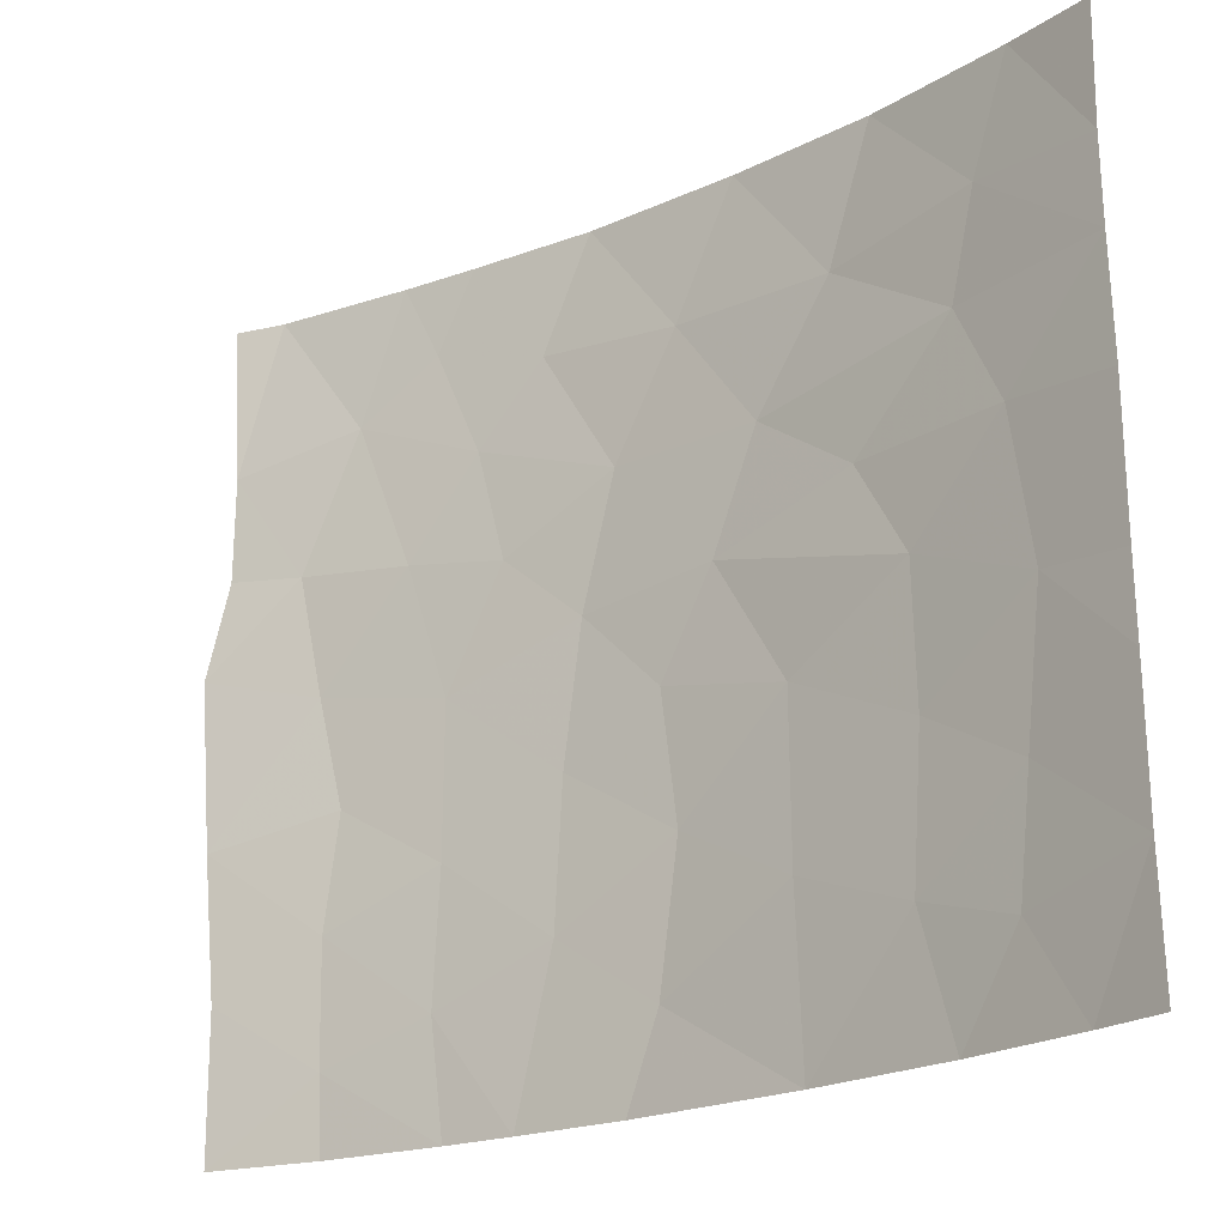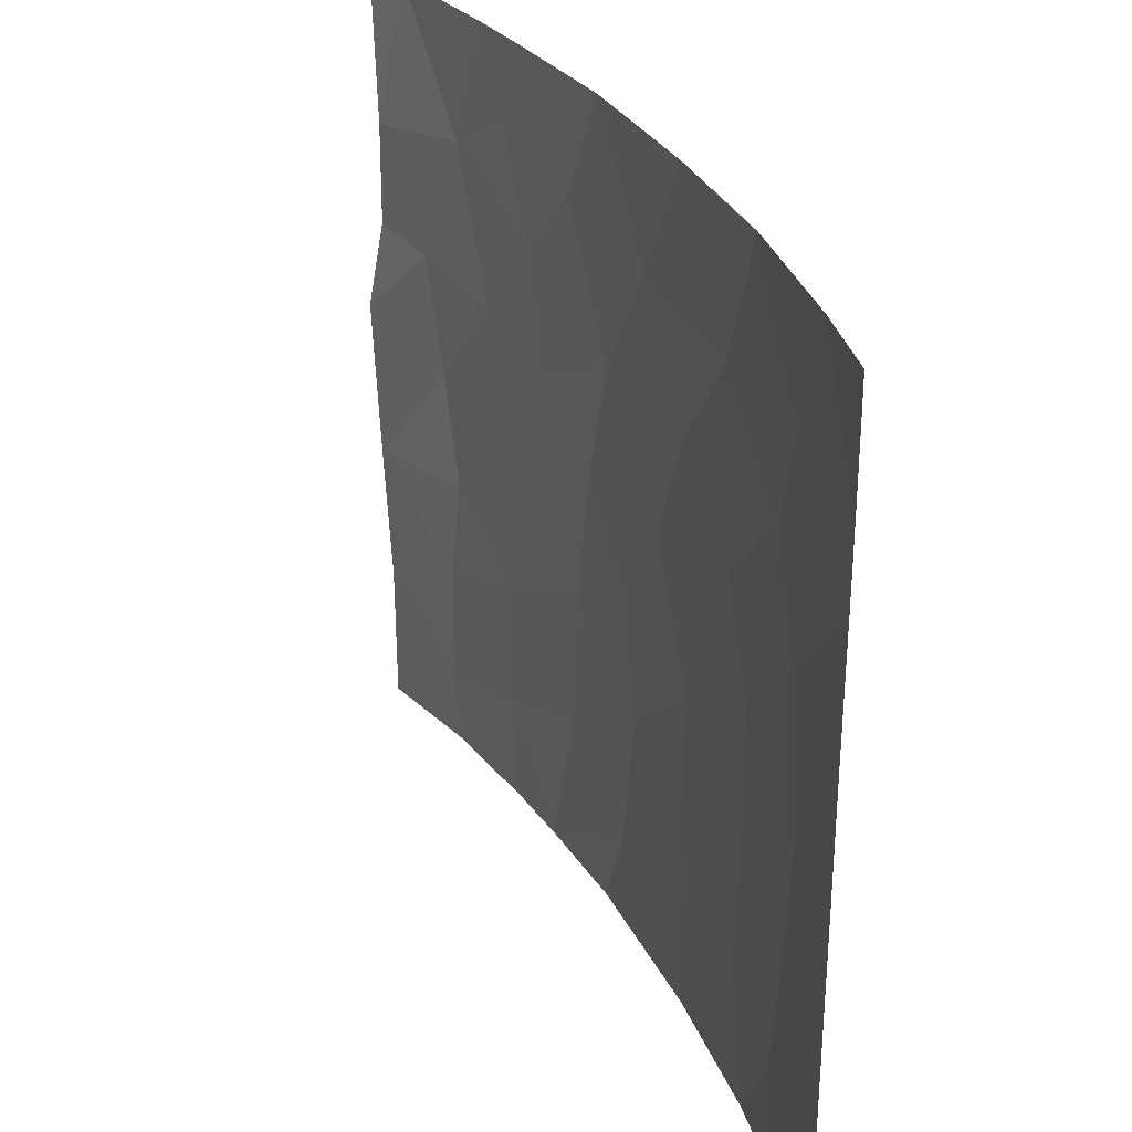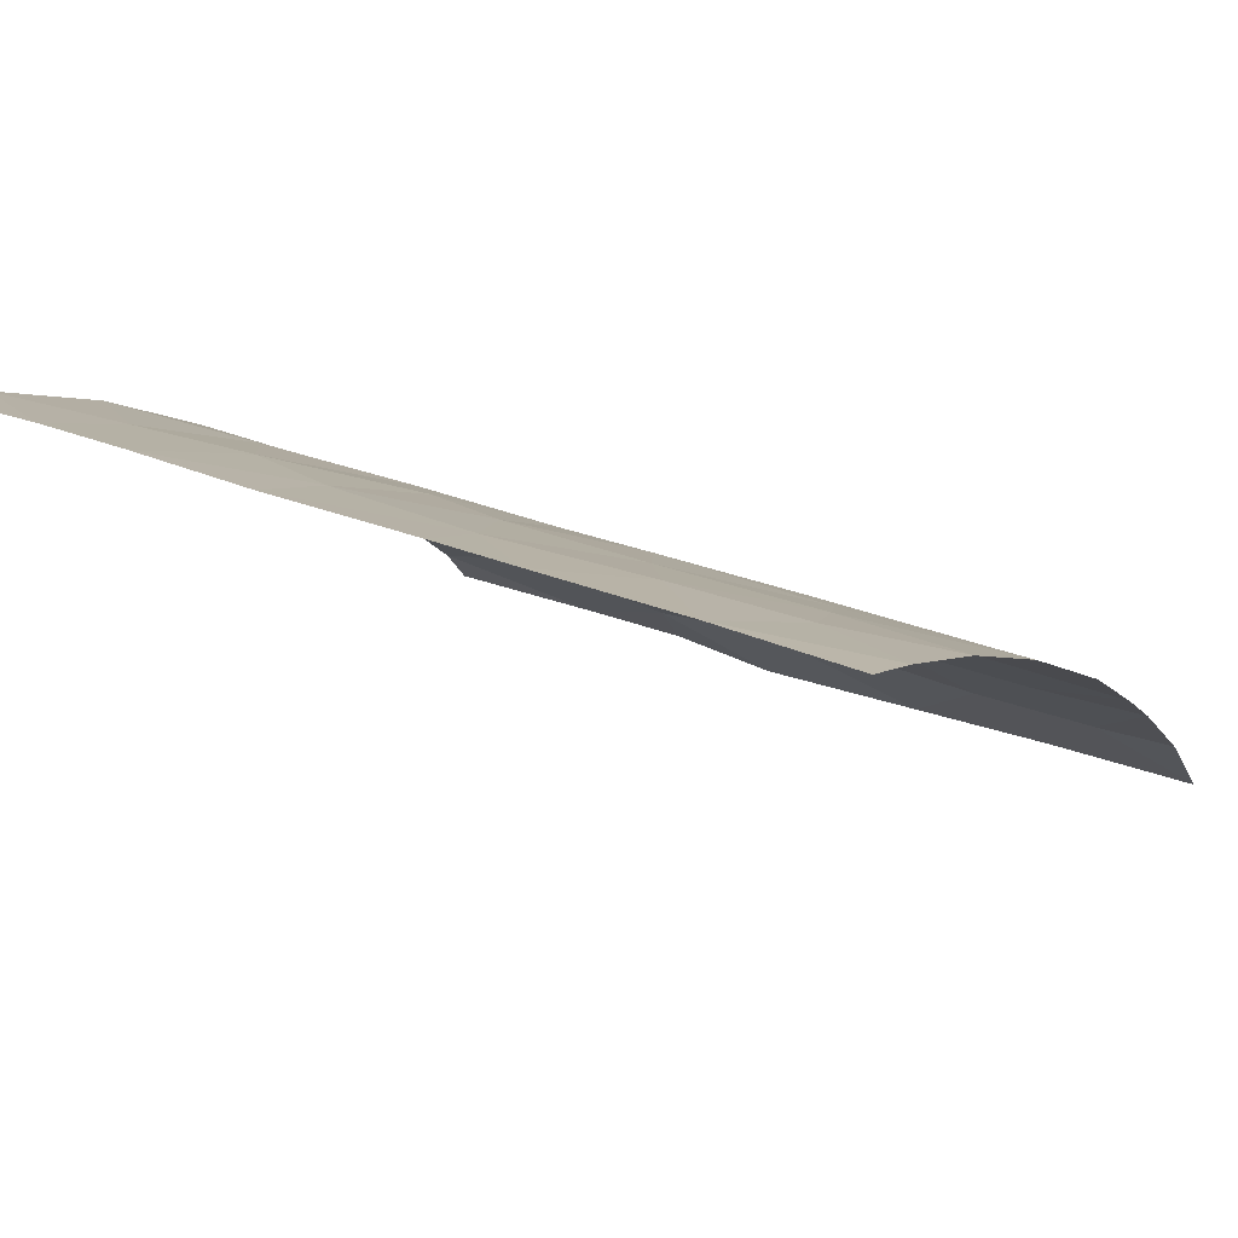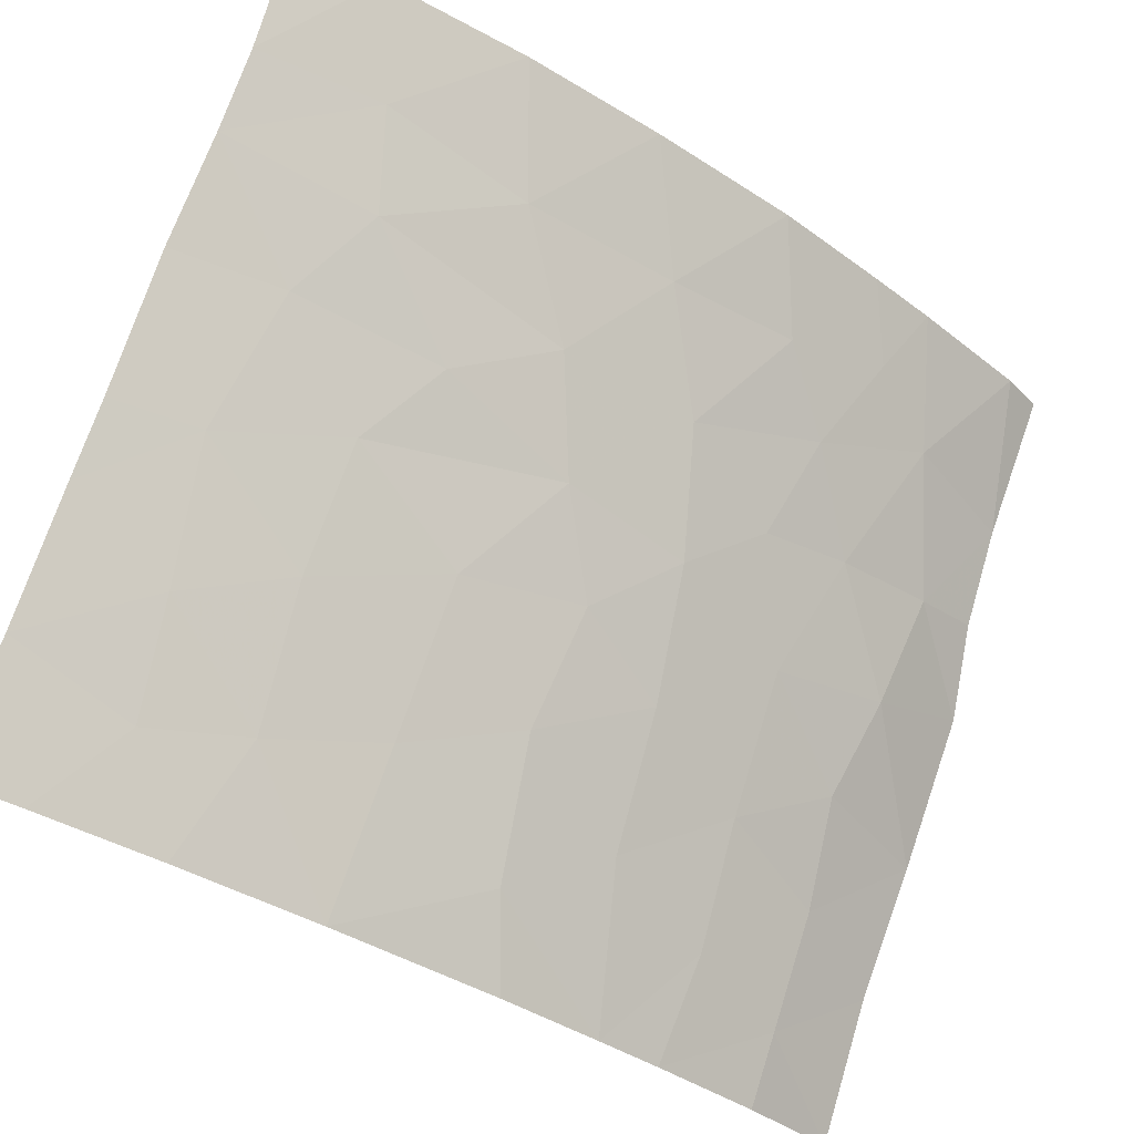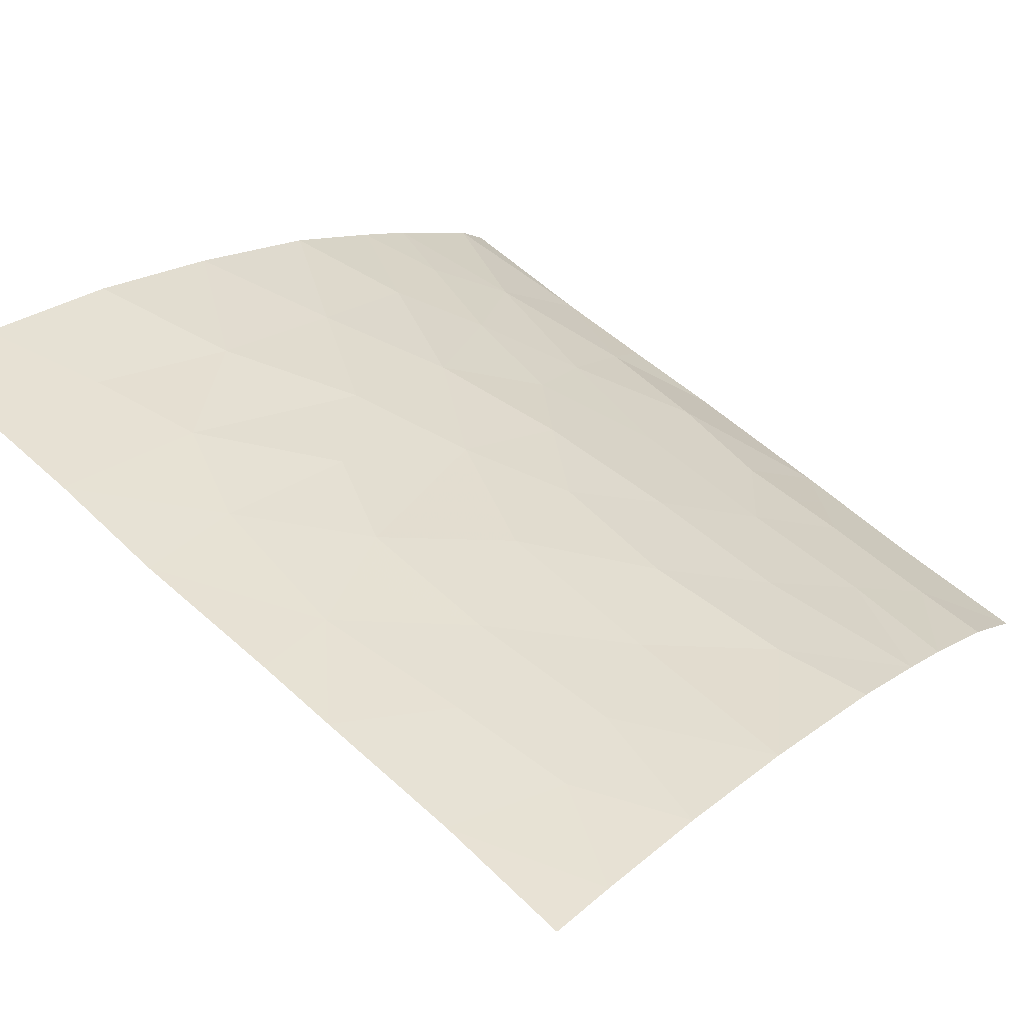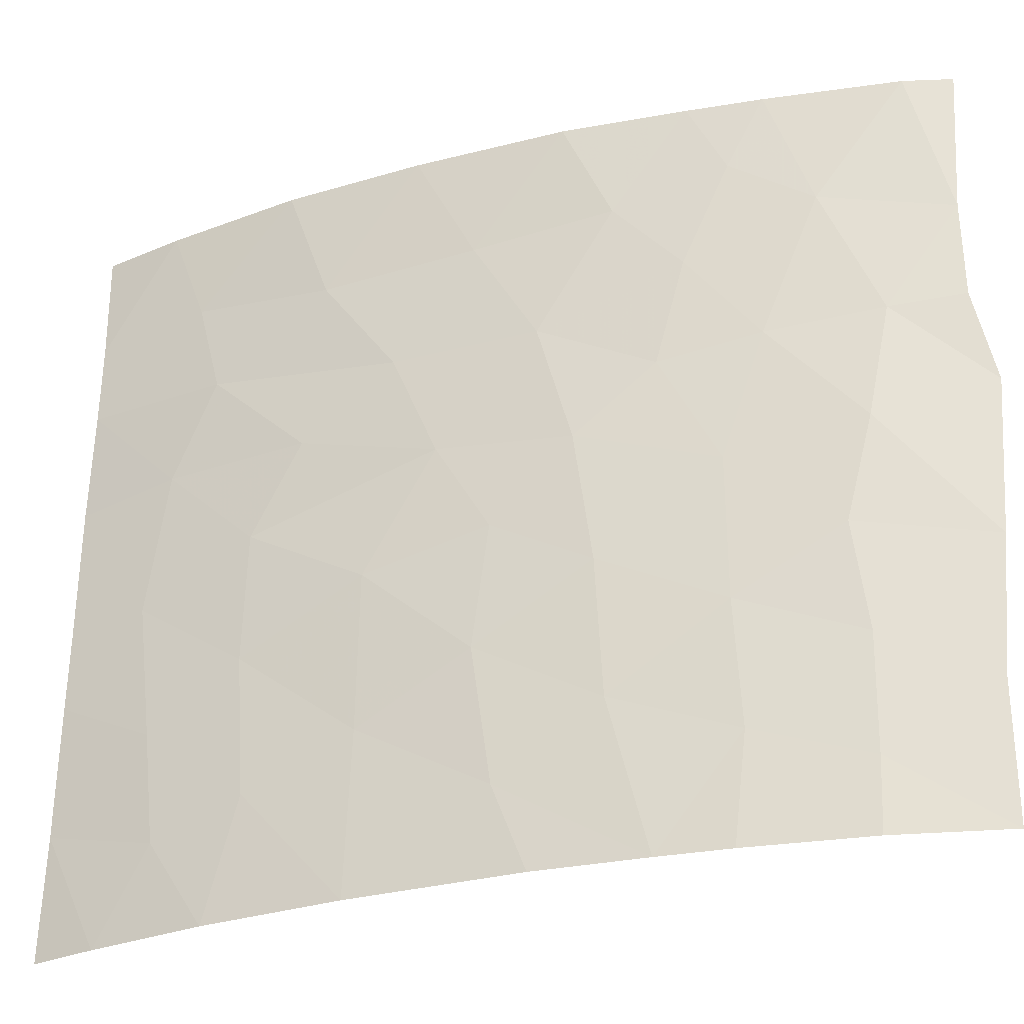
<metadata>
{"format":"obj","ext":"obj","renderer":"f3d","projection":"perspective","resolution":1024,"background":"white","views":[{"elev":-20.8,"azim":74.4,"up":"+Z"},{"elev":30.5,"azim":101.0,"up":"+Z"},{"elev":30.6,"azim":119.0,"up":"+Y"},{"elev":71.0,"azim":-163.2,"up":"+Y"},{"elev":58.6,"azim":131.9,"up":"+Y"},{"elev":-30.4,"azim":-124.9,"up":"+Z"}]}
</metadata>
<code>
v -24.54 94.32 48.84
v -24.98 93.93 50
v -15.46 100 45.25
v -19.99 97.66 42.9
v -16.89 99.33 41.13
v -18.25 98.63 42
v -19.37 98.11 48.06
v -24.79 94.04 45.83
v -26.07 92.82 46.01
v -25.48 93.46 48.05
v -24.1 94.7 50
v -23.61 95.05 45.56
v -15.36 100 39.89
v -26.85 91.97 46.14
v -25.85 93.1 44.23
v -24.29 94.48 43.83
v -25.65 93.2 40.91
v -24.28 94.46 41.61
v -15.56 100 46.99
v -26.49 92.5 50
v -26.91 91.83 42.25
v -20.67 97.32 50
v -18.33 98.61 43.99
v -15.4 100 41.94
v -24.35 94.39 39.67
v -24.22 94.53 38
v -19.9 97.65 40.5
v -17.9 98.8 38
v -17.05 99.23 39.41
v -15.59 100 48.27
v -16.78 99.47 50
v -17.69 99.01 46.89
v -15.44 100 43.11
v -22.64 95.95 50
v -21.63 96.59 43.3
v -23.38 95.22 38
v -22.05 96.26 38
v -18.78 98.48 50
v -26.85 91.98 47.69
v -26.77 91.97 40.16
v -15.55 100 50
v -19.82 97.72 38
v -25.61 93.27 38
v -26.77 91.98 38
v -27.02 91.69 44.71
v -16.22 99.59 38
v -15.25 100 38
v -26.96 91.89 50
v -20.94 97.06 44.74
v -23.2 95.46 48.35
v -20.36 97.47 46.42
v -21.42 96.74 41.41
v -21.65 96.56 39.31
v -22.92 95.59 40.37
v -22.86 95.68 42.48
v -21.44 96.76 48.14
v -17.32 99.19 48.39
v -18.38 98.54 39.86
v -16.64 99.45 43.24
v -25.62 93.22 39.13
v -25.52 93.37 42.59
v -19.06 98.23 45.39
v -22.66 95.86 44.52
v -16.99 99.31 45.41
v -22.24 96.18 46.43
v -23.98 94.78 47.23
f 49 23 62
f 6 5 59
f 9 8 10
f 13 24 5
f 9 14 45
f 3 19 64
f 2 20 10
f 6 4 27
f 28 46 29
f 16 61 18
f 20 39 10
f 59 3 64
f 33 3 59
f 1 2 10
f 19 30 57
f 38 57 31
f 46 13 29
f 29 13 5
f 57 7 32
f 39 14 9
f 9 10 39
f 40 60 17
f 4 49 35
f 59 23 6
f 49 63 35
f 52 54 53
f 32 62 64
f 54 52 55
f 21 40 17
f 26 36 25
f 19 57 32
f 31 30 41
f 42 28 58
f 28 29 58
f 18 55 16
f 27 42 58
f 4 6 23
f 16 15 61
f 43 60 44
f 45 21 15
f 43 26 60
f 13 46 47
f 24 33 59
f 22 7 38
f 2 1 11
f 48 39 20
f 49 62 51
f 9 45 15
f 50 11 1
f 65 50 66
f 27 4 52
f 60 26 25
f 49 51 65
f 51 56 65
f 50 34 11
f 52 4 35
f 15 8 9
f 36 37 53
f 54 18 25
f 8 15 16
f 63 55 35
f 58 6 27
f 37 42 53
f 27 53 42
f 18 54 55
f 35 55 52
f 22 34 56
f 10 66 1
f 58 5 6
f 53 27 52
f 58 29 5
f 55 63 16
f 12 16 63
f 22 56 7
f 57 30 31
f 25 36 54
f 53 54 36
f 4 23 49
f 25 18 17
f 59 64 23
f 60 25 17
f 60 40 44
f 7 57 38
f 7 56 51
f 5 24 59
f 17 61 21
f 61 17 18
f 7 51 32
f 64 62 23
f 63 65 12
f 61 15 21
f 62 32 51
f 49 65 63
f 64 19 32
f 12 8 16
f 65 56 50
f 50 56 34
f 12 66 8
f 65 66 12
f 8 66 10
f 66 50 1

</code>
